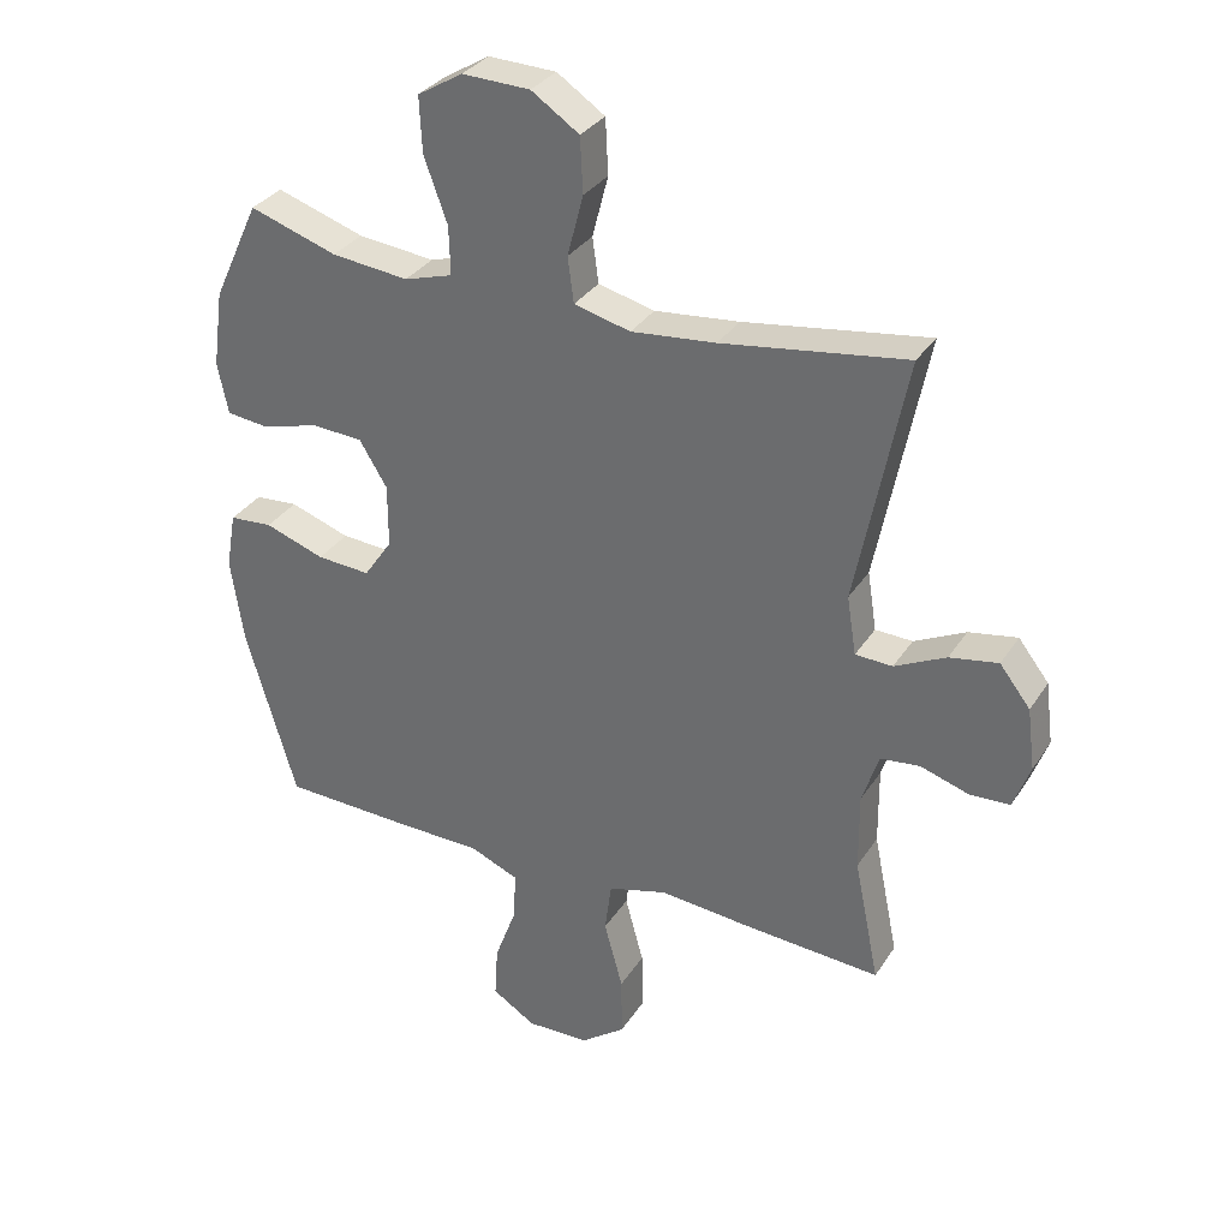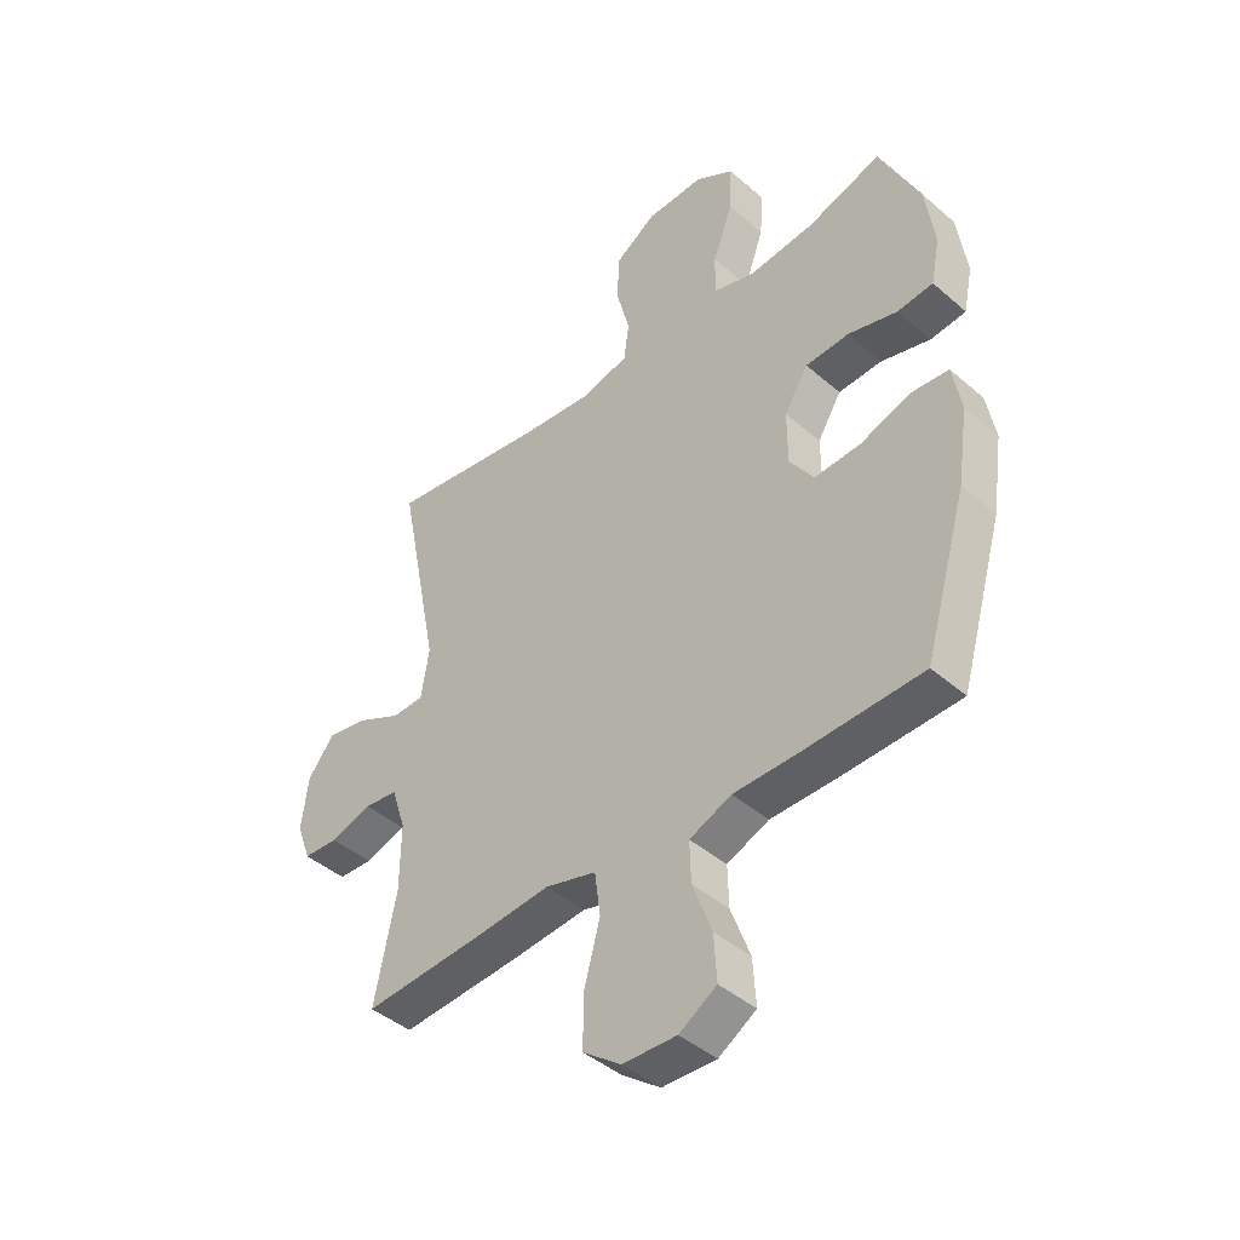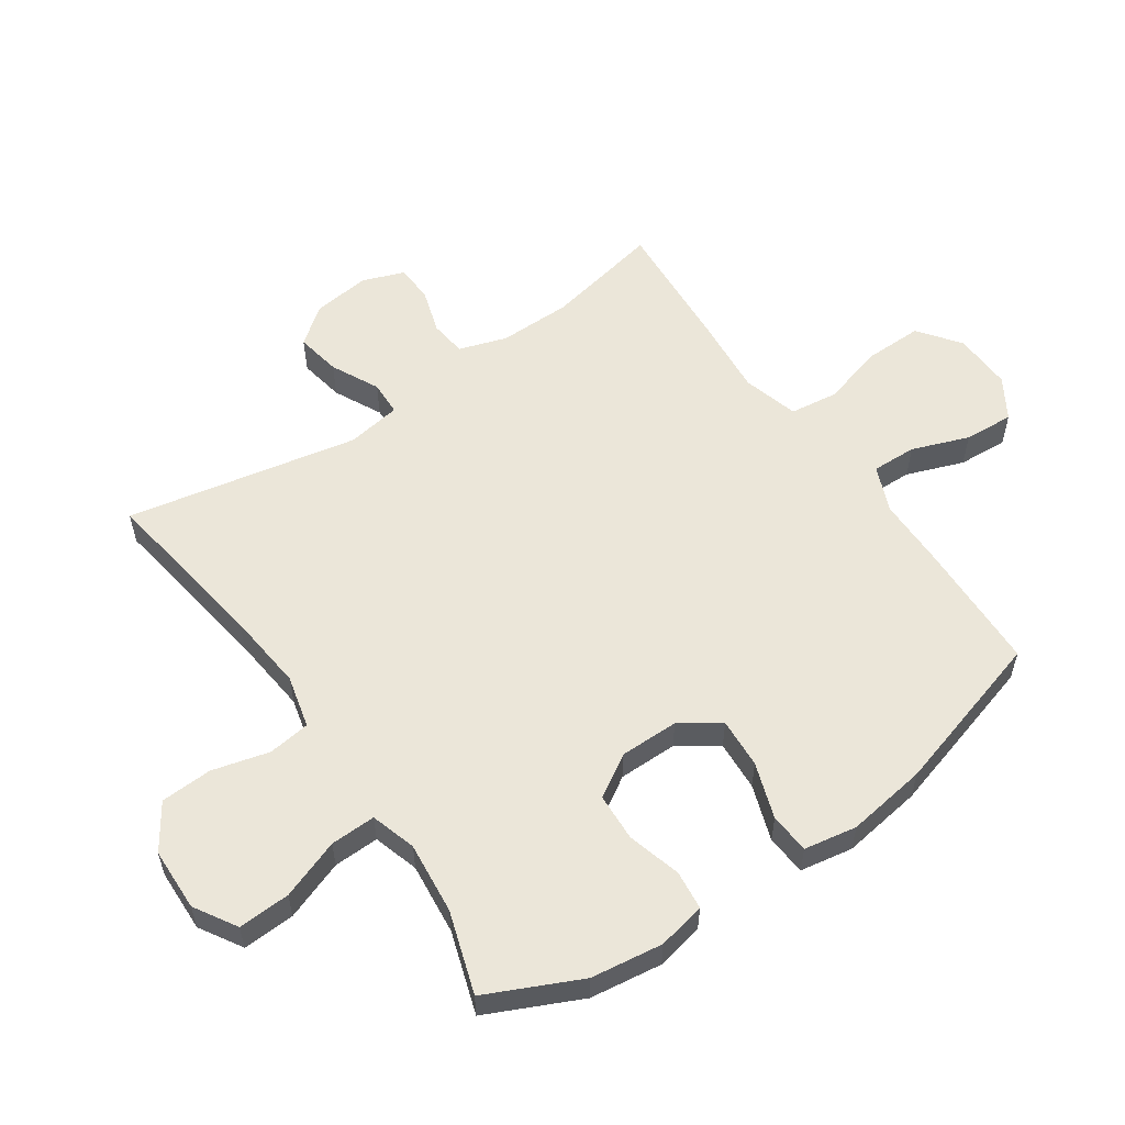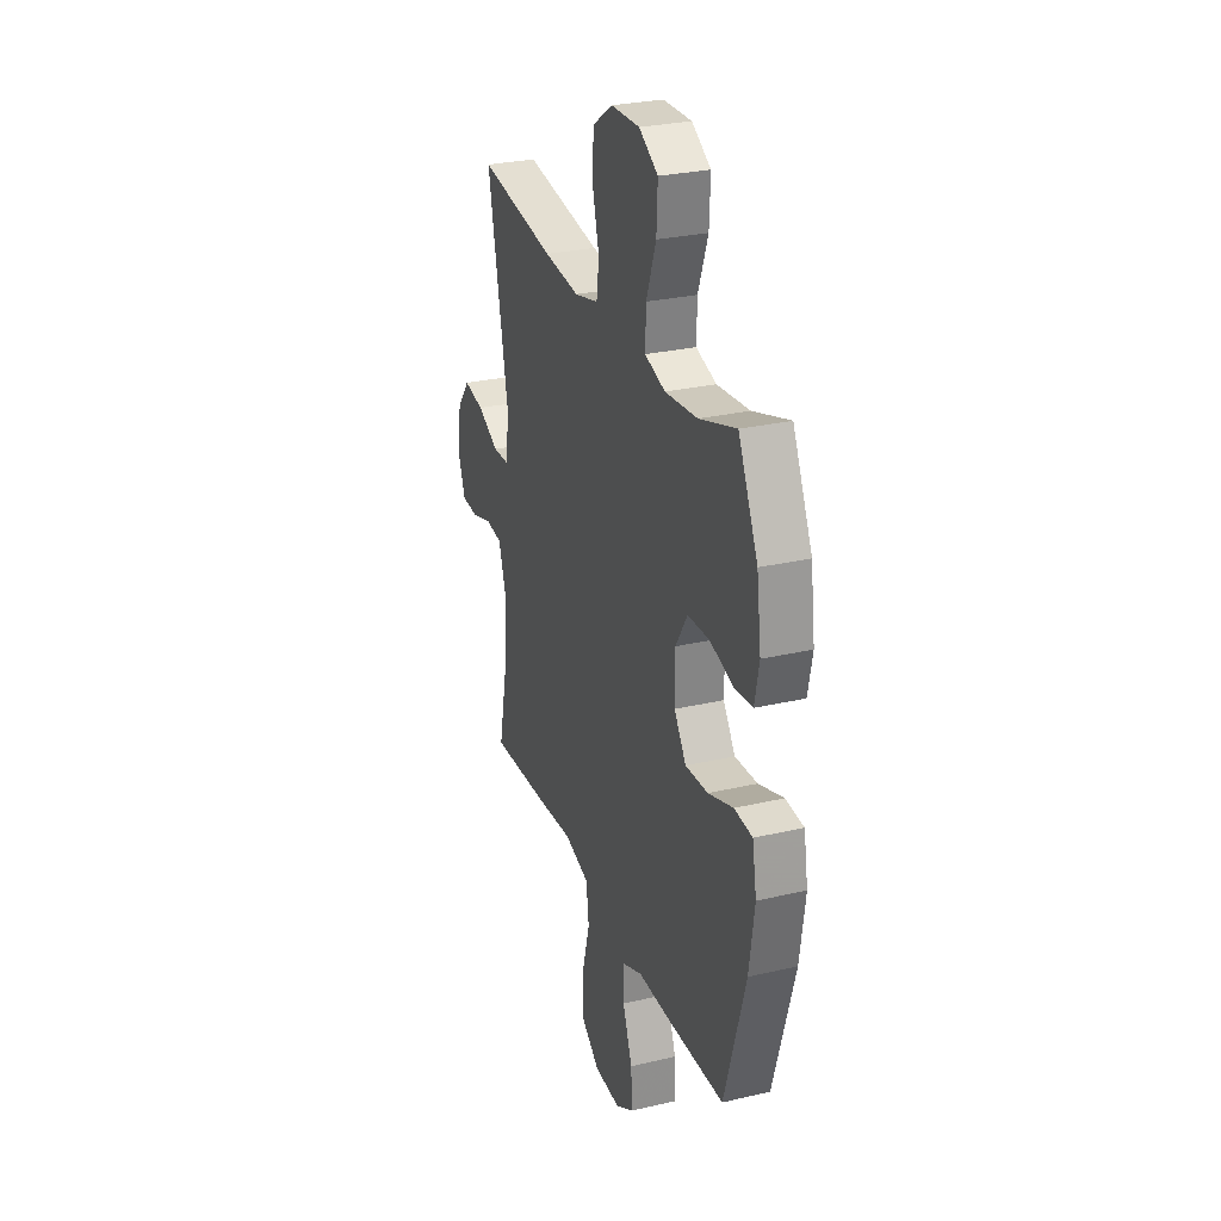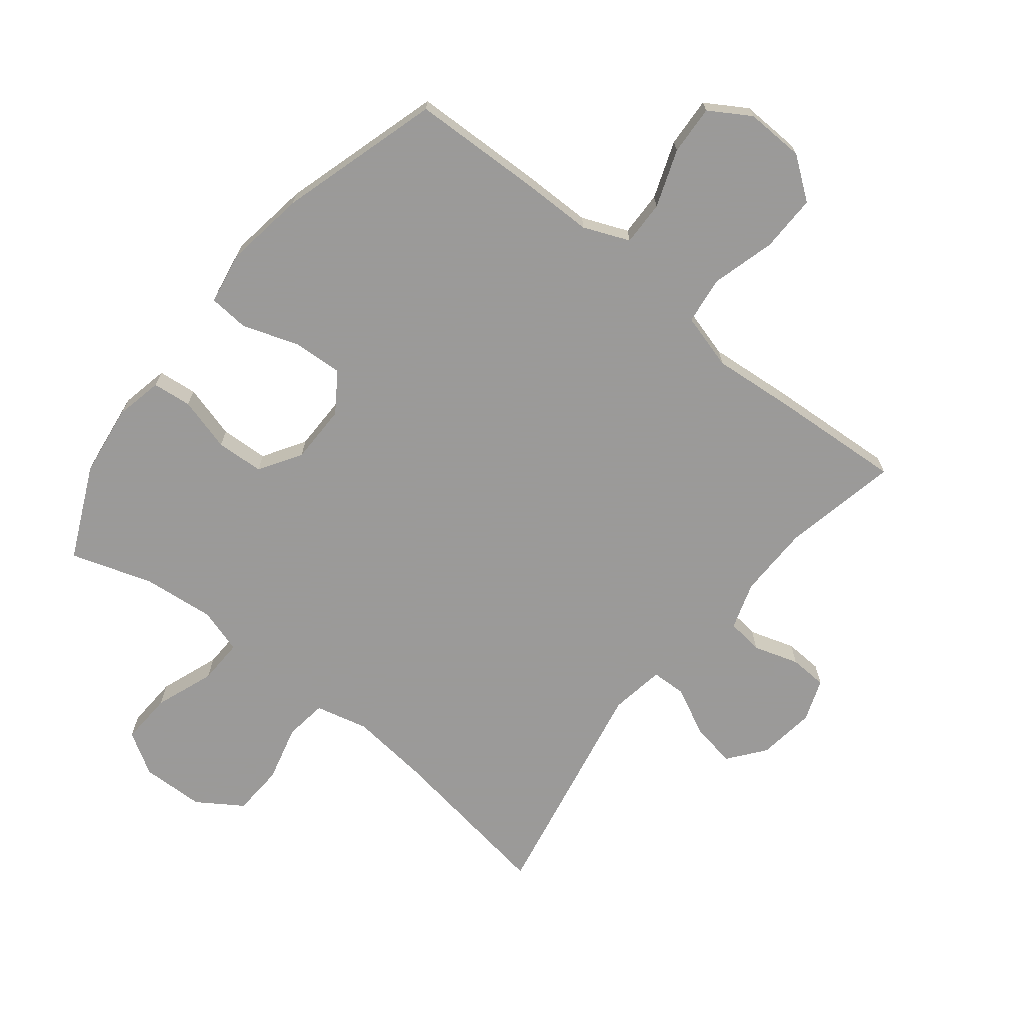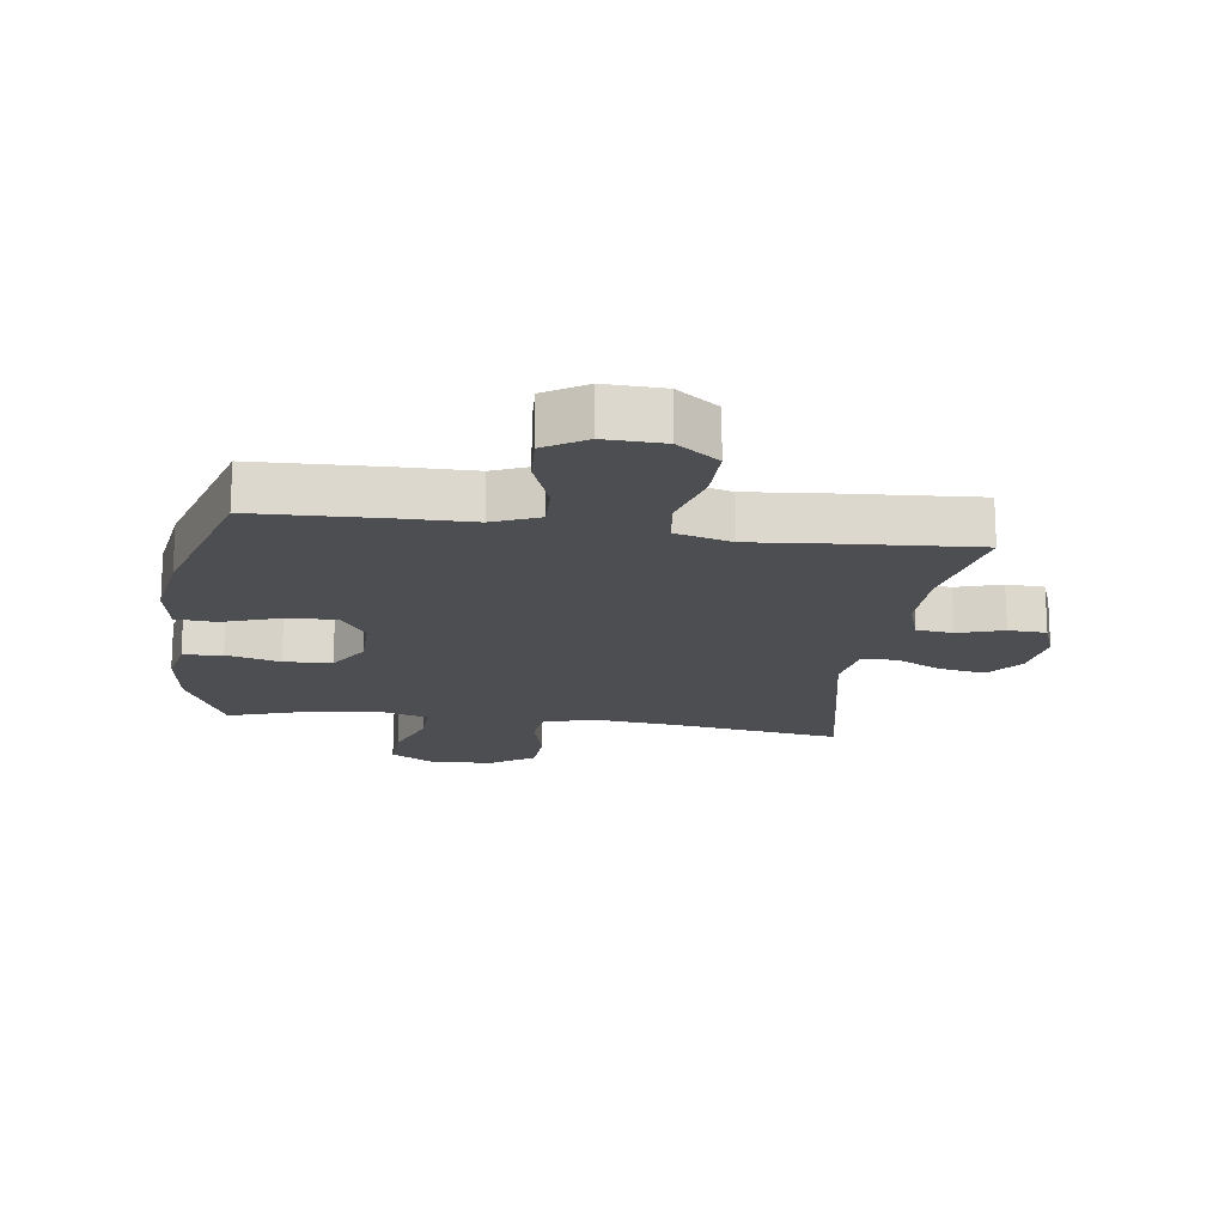
<metadata>
{"format":"obj","ext":"obj","renderer":"f3d","projection":"perspective","resolution":1024,"background":"white","views":[{"elev":32.5,"azim":-152.3,"up":"+Z"},{"elev":-43.3,"azim":44.4,"up":"+Z"},{"elev":56.4,"azim":55.5,"up":"+Y"},{"elev":28.3,"azim":70.6,"up":"+Z"},{"elev":-69.5,"azim":141.3,"up":"+Y"},{"elev":-17.2,"azim":172.1,"up":"+Y"}]}
</metadata>
<code>
v -0.5 0.07 0.5
v -0.223 0.07 0.459
v -0.096 0.07 0.446
v -0.011 0.07 0.467
v -0.002 0.07 0.535
v -0.026 0.07 0.627
v -0.022 0.07 0.71
v 0.05 0.07 0.758
v 0.152 0.07 0.761
v 0.22 0.07 0.72
v 0.216 0.07 0.636
v 0.181 0.07 0.54
v 0.179 0.07 0.467
v 0.252 0.07 0.445
v 0.368 0.07 0.457
v 0.5 0.07 0.5
v 0.57 0.07 0.35
v 0.586 0.07 0.234
v 0.57 0.07 0.157
v 0.507 0.07 0.15
v 0.42 0.07 0.174
v 0.343 0.07 0.17
v 0.301 0.07 0.102
v 0.301 0.07 0.007
v 0.344 0.07 -0.056
v 0.425 0.07 -0.051
v 0.515 0.07 -0.02
v 0.58 0.07 -0.025
v 0.595 0.07 -0.11
v 0.576 0.07 -0.24
v 0.5 0.07 -0.5
v 0.292 0.07 -0.507
v 0.176 0.07 -0.508
v 0.102 0.07 -0.539
v 0.104 0.07 -0.611
v 0.138 0.07 -0.703
v 0.143 0.07 -0.783
v 0.077 0.07 -0.824
v -0.018 0.07 -0.821
v -0.085 0.07 -0.771
v -0.084 0.07 -0.679
v -0.056 0.07 -0.576
v -0.066 0.07 -0.499
v -0.156 0.07 -0.474
v -0.29 0.07 -0.486
v -0.5 0.07 -0.5
v -0.462 0.07 -0.313
v -0.461 0.07 -0.196
v -0.486 0.07 -0.119
v -0.545 0.07 -0.112
v -0.618 0.07 -0.135
v -0.679 0.07 -0.132
v -0.704 0.07 -0.064
v -0.692 0.07 0.029
v -0.646 0.07 0.088
v -0.573 0.07 0.075
v -0.496 0.07 0.037
v -0.44 0.07 0.039
v -0.426 0.07 0.127
v -0.5 0 0.5
v -0.223 0 0.459
v -0.096 0 0.446
v -0.011 0 0.467
v -0.002 0 0.535
v -0.026 0 0.627
v -0.022 0 0.71
v 0.05 0 0.758
v 0.152 0 0.761
v 0.22 0 0.72
v 0.216 0 0.636
v 0.181 0 0.54
v 0.179 0 0.467
v 0.252 0 0.445
v 0.368 0 0.457
v 0.5 0 0.5
v 0.57 0 0.35
v 0.586 0 0.234
v 0.57 0 0.157
v 0.507 0 0.15
v 0.42 0 0.174
v 0.343 0 0.17
v 0.301 0 0.102
v 0.301 0 0.007
v 0.344 0 -0.056
v 0.425 0 -0.051
v 0.515 0 -0.02
v 0.58 0 -0.025
v 0.595 0 -0.11
v 0.576 0 -0.24
v 0.5 0 -0.5
v 0.292 0 -0.507
v 0.176 0 -0.508
v 0.102 0 -0.539
v 0.104 0 -0.611
v 0.138 0 -0.703
v 0.143 0 -0.783
v 0.077 0 -0.824
v -0.018 0 -0.821
v -0.085 0 -0.771
v -0.084 0 -0.679
v -0.056 0 -0.576
v -0.066 0 -0.499
v -0.156 0 -0.474
v -0.29 0 -0.486
v -0.5 0 -0.5
v -0.462 0 -0.313
v -0.461 0 -0.196
v -0.486 0 -0.119
v -0.545 0 -0.112
v -0.618 0 -0.135
v -0.679 0 -0.132
v -0.704 0 -0.064
v -0.692 0 0.029
v -0.646 0 0.088
v -0.573 0 0.075
v -0.496 0 0.037
v -0.44 0 0.039
v -0.426 0 0.127
f 54 55 56 57
f 54 57 58
f 53 54 58
f 50 51 52 53
f 49 50 53 58
f 48 49 58
f 47 48 58 59
f 44 45 46 47
f 43 44 47 59
f 39 40 41 42
f 39 42 43
f 38 39 43
f 35 36 37 38
f 34 35 38 43
f 33 34 43 59
f 26 27 28 29
f 25 26 29 30
f 18 19 20 21
f 18 21 22
f 15 16 17 18
f 14 15 18 22
f 13 14 22 23
f 9 10 11 12
f 9 12 13
f 8 9 13
f 5 6 7 8
f 4 5 8 13
f 3 4 13 23
f 33 59 1 2
f 25 30 31 32
f 24 25 32 33
f 23 24 33
f 2 3 23 33
f 116 115 114 113
f 117 116 113
f 117 113 112
f 112 111 110 109
f 117 112 109 108
f 117 108 107
f 118 117 107 106
f 106 105 104 103
f 118 106 103 102
f 101 100 99 98
f 102 101 98
f 102 98 97
f 97 96 95 94
f 102 97 94 93
f 118 102 93 92
f 88 87 86 85
f 89 88 85 84
f 80 79 78 77
f 81 80 77
f 77 76 75 74
f 81 77 74 73
f 82 81 73 72
f 71 70 69 68
f 72 71 68
f 72 68 67
f 67 66 65 64
f 72 67 64 63
f 82 72 63 62
f 61 60 118 92
f 91 90 89 84
f 92 91 84 83
f 92 83 82
f 92 82 62 61
f 1 60 61 2
f 2 61 62 3
f 3 62 63 4
f 4 63 64 5
f 5 64 65 6
f 6 65 66 7
f 7 66 67 8
f 8 67 68 9
f 9 68 69 10
f 10 69 70 11
f 11 70 71 12
f 12 71 72 13
f 13 72 73 14
f 14 73 74 15
f 15 74 75 16
f 16 75 76 17
f 17 76 77 18
f 18 77 78 19
f 19 78 79 20
f 20 79 80 21
f 21 80 81 22
f 22 81 82 23
f 23 82 83 24
f 24 83 84 25
f 25 84 85 26
f 26 85 86 27
f 27 86 87 28
f 28 87 88 29
f 29 88 89 30
f 30 89 90 31
f 31 90 91 32
f 32 91 92 33
f 33 92 93 34
f 34 93 94 35
f 35 94 95 36
f 36 95 96 37
f 37 96 97 38
f 38 97 98 39
f 39 98 99 40
f 40 99 100 41
f 41 100 101 42
f 42 101 102 43
f 43 102 103 44
f 44 103 104 45
f 45 104 105 46
f 46 105 106 47
f 47 106 107 48
f 48 107 108 49
f 49 108 109 50
f 50 109 110 51
f 51 110 111 52
f 52 111 112 53
f 53 112 113 54
f 54 113 114 55
f 55 114 115 56
f 56 115 116 57
f 57 116 117 58
f 58 117 118 59
f 59 118 60 1

</code>
